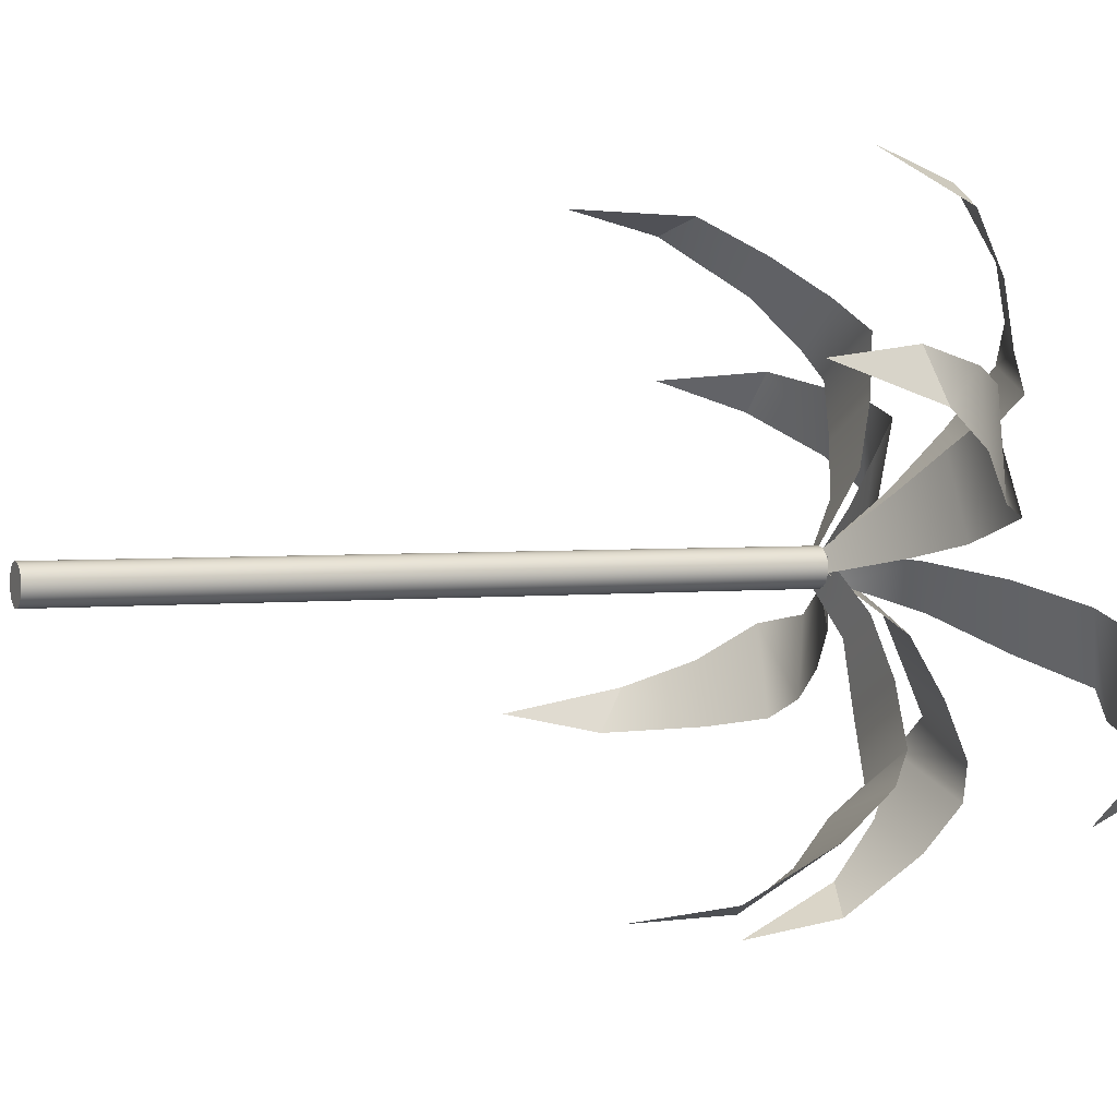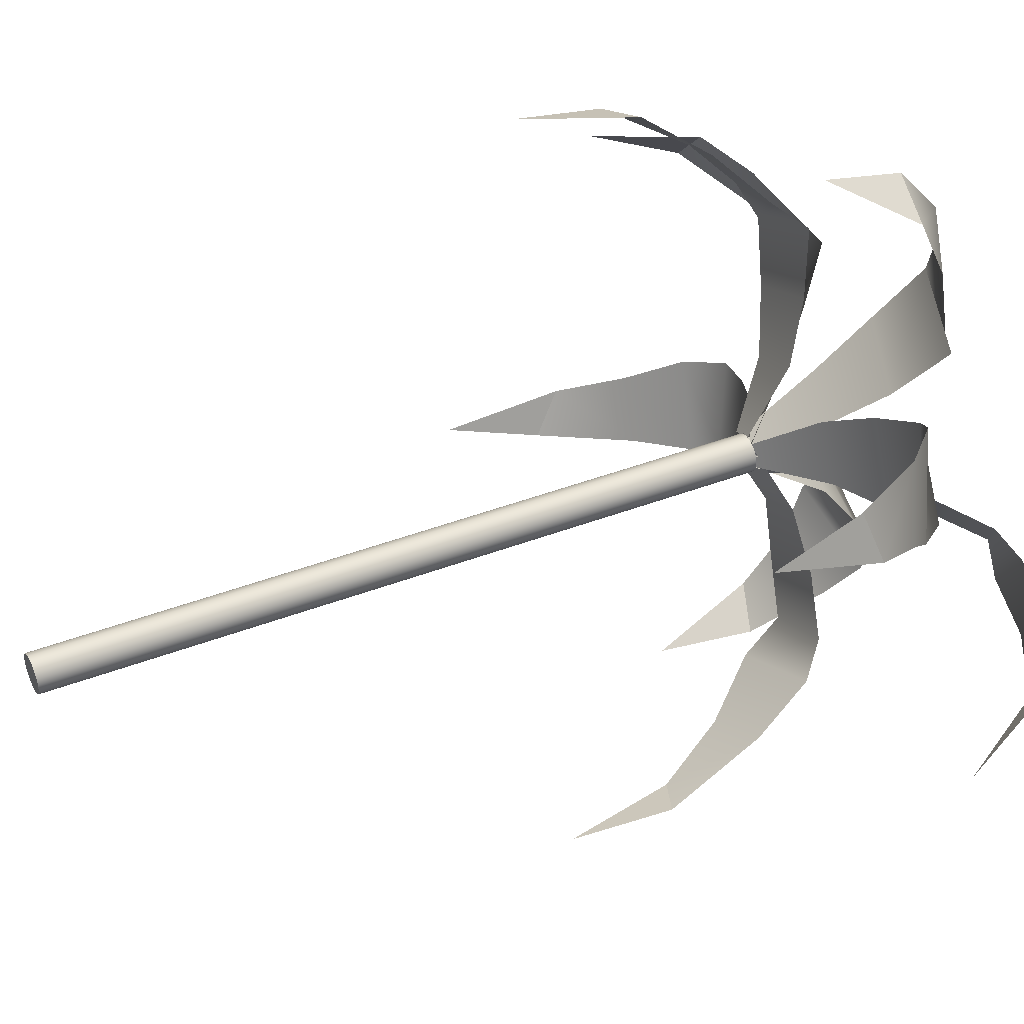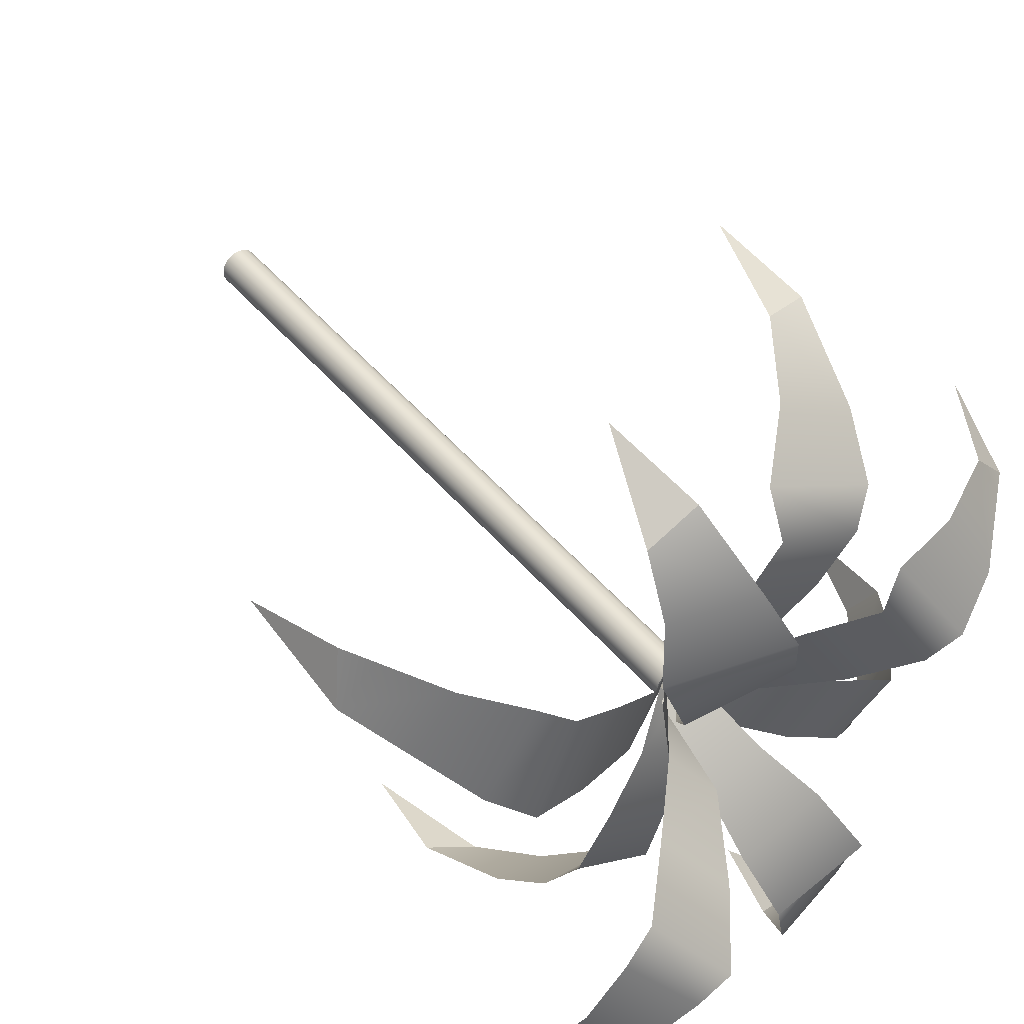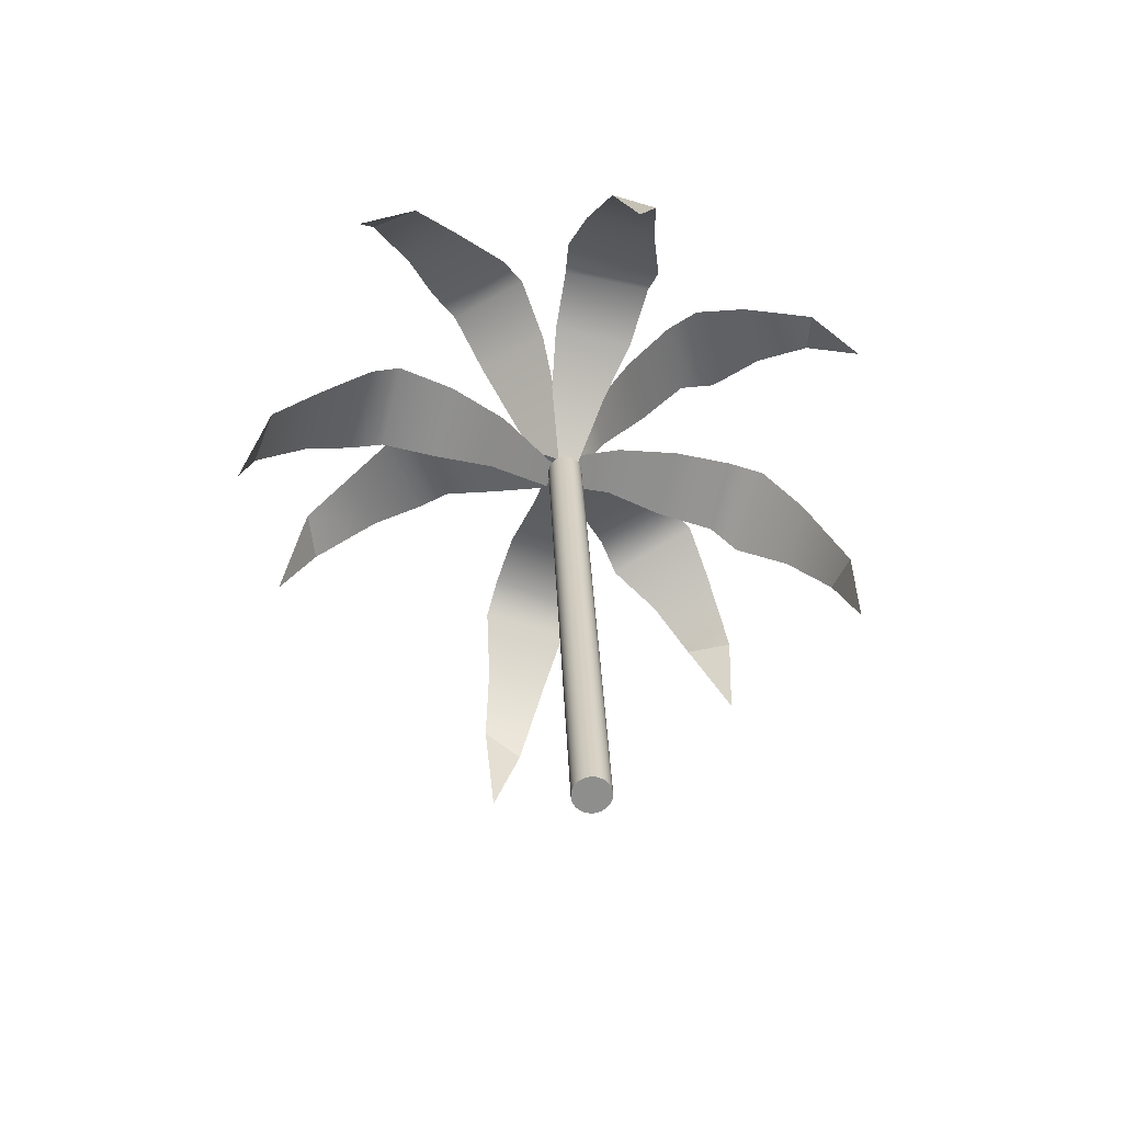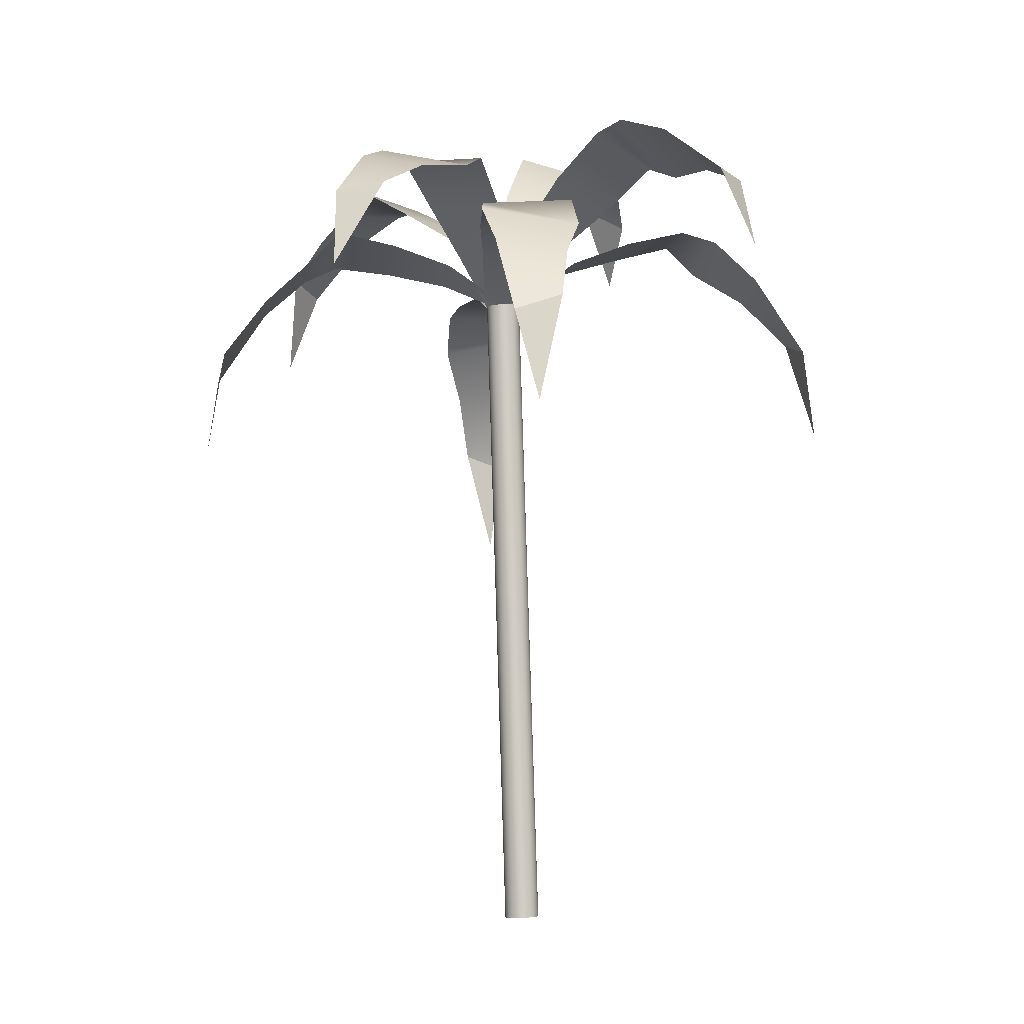
<metadata>
{"format":"obj","ext":"obj","renderer":"f3d","projection":"perspective","resolution":1024,"background":"white","views":[{"elev":1.6,"azim":70.0,"up":"+Z"},{"elev":40.7,"azim":67.6,"up":"+Z"},{"elev":45.0,"azim":146.0,"up":"+Z"},{"elev":-62.4,"azim":50.8,"up":"+Y"},{"elev":-7.5,"azim":-32.8,"up":"+Y"}]}
</metadata>
<code>
v 241.9 183.1 137.6
v 243.4 188.2 137.3
v 244.8 190.8 135.7
v 246.6 192.7 133.9
v 247.1 194.2 132.6
v 248.1 193.7 130
v 248.7 192.9 127.1
v 249.1 190.9 124
v 241.2 187.4 136.6
v 241.7 191.2 134.2
v 242.2 193.3 132.1
v 243.2 193.9 130.8
v 244.6 193.5 128.3
v 246.3 192.8 125.9
v 247.8 191.1 123.4
v 256.2 180 110.8
v 254.7 185.1 110.7
v 253.3 188 112.1
v 251.5 190.3 113.7
v 250.9 192.1 114.9
v 249.9 192.1 117.6
v 249.2 192 120.5
v 248.7 191 122.4
v 256.7 184.4 111.3
v 256 188.8 113.4
v 255.4 191.2 115.2
v 254.4 192.2 116.5
v 253 192.4 119.1
v 251.4 192.1 121.5
v 249.6 190.9 123.9
v 263.8 184.4 130.8
v 263.3 189.4 129.2
v 261.5 191.8 127.7
v 259.7 193.5 125.8
v 258.3 194.9 125.3
v 255.7 194.1 124.3
v 252.8 193.1 123.7
v 249.9 191 123.1
v 262.7 188.6 131.4
v 260 192.3 130.8
v 257.9 194.1 130.2
v 256.5 194.7 129.2
v 254 194 127.8
v 251.6 193 126.2
v 249.5 190.9 124
v 235.3 182.7 116.7
v 235.7 187.9 117.8
v 237.4 190.6 118.9
v 239.2 192.7 120.6
v 240.6 194.2 121
v 243.2 193.7 122.1
v 246.1 192.8 122.8
v 248.8 190.9 124
v 236.3 186.7 115.9
v 238.8 190.5 116.2
v 240.9 192.5 116.7
v 242.2 193.3 117.6
v 244.7 192.9 119
v 247.1 192.3 120.7
v 249.1 191 122.5
v 262.3 195.5 114.3
v 259.9 199.6 115.3
v 257.4 200.4 116.5
v 254.7 200.6 117.4
v 253.4 200.8 118.6
v 251.6 198.1 119.8
v 250.1 195.2 121.4
v 249.9 191.4 122.6
v 261.6 198.4 116.6
v 259.4 199.7 119.3
v 257.6 199.8 121.1
v 256.1 199.2 121.8
v 254 196.8 122.9
v 251.7 194.2 123.5
v 249.5 191 124
v 235 189.8 130.9
v 237.3 194 131.3
v 239.9 195.3 130.6
v 242.6 195.9 130.1
v 244 196.7 129.3
v 246.1 194.8 127.6
v 247.9 192.9 125.6
v 249.5 190.9 123.9
v 235.8 193.7 129.6
v 238.2 196.3 127.7
v 240.2 197.2 126.2
v 241.8 197.1 125.5
v 244.1 195.3 124.3
v 246.5 193.1 123.3
v 248.6 190.9 122.5
v 244.5 189.7 108
v 243.7 194.2 110.1
v 243.9 195.9 112.6
v 243.9 196.9 115.4
v 244.5 197.8 116.9
v 245.7 196.2 119.3
v 247.4 194.5 121.5
v 248.7 191.1 123.7
v 245.7 193.7 108.9
v 247.1 196.6 111.5
v 248.3 197.8 113.7
v 248.6 197.8 115.4
v 249.4 196.4 117.9
v 250 194.5 120.6
v 249.9 191 123.1
v 253 191.3 139.4
v 254.1 195.2 137
v 254.1 196.4 134.4
v 254.3 196.7 131.5
v 253.8 197.5 130
v 252.7 195.6 127.6
v 251.1 193.6 125.4
v 249.8 190.9 123.4
v 252 195.3 138.2
v 250.9 197.8 135.2
v 249.9 198.7 132.9
v 249.7 198.4 131.2
v 248.9 196.6 128.7
v 248.4 194.3 126.2
v 248.2 191.5 123.9
v 250.6 159.4 122.2
v 250.3 159.3 122.2
v 250 159.3 122.3
v 249.8 159.3 122.4
v 249.7 159.3 122.7
v 249.6 159.3 122.9
v 249.6 159.3 123.2
v 249.7 159.3 123.4
v 249.9 159.3 123.6
v 250.1 159.3 123.8
v 250.3 159.3 123.9
v 250.6 159.3 123.9
v 250.8 159.4 123.8
v 251.1 159.4 123.6
v 251.2 159.4 123.4
v 251.3 159.4 123.1
v 251.3 159.4 122.9
v 251.2 159.4 122.6
v 251 159.4 122.4
v 250.8 159.4 122.3
v 249.2 191 122.4
v 249 190.9 122.4
v 248.7 190.9 122.5
v 248.5 190.9 122.7
v 248.4 190.9 122.9
v 248.3 190.9 123.2
v 248.3 190.9 123.4
v 248.4 190.9 123.7
v 248.5 190.9 123.9
v 248.8 190.9 124
v 249 190.9 124.1
v 249.3 190.9 124.1
v 249.5 191 124
v 249.7 191 123.9
v 249.9 191 123.6
v 250 191 123.4
v 249.9 191 123.1
v 249.9 191 122.9
v 249.7 191 122.7
v 249.5 191 122.5
v 250.4 159.3 123
v 249.1 190.9 123.3
v 241.9 183.1 137.6
v 243.4 188.2 137.3
v 244.8 190.8 135.7
v 246.6 192.7 133.9
v 247.1 194.2 132.6
v 248.1 193.7 130
v 248.7 192.9 127.1
v 249.1 190.9 124
v 241.2 187.4 136.6
v 241.7 191.2 134.2
v 242.2 193.3 132.1
v 243.2 193.9 130.8
v 244.6 193.5 128.3
v 246.3 192.8 125.9
v 247.8 191.1 123.4
v 256.2 180 110.8
v 254.7 185.1 110.7
v 253.3 188 112.1
v 251.5 190.3 113.7
v 250.9 192.1 114.9
v 249.9 192.1 117.6
v 249.2 192 120.5
v 248.7 191 122.4
v 256.7 184.4 111.3
v 256 188.8 113.4
v 255.4 191.2 115.2
v 254.4 192.2 116.5
v 253 192.4 119.1
v 251.4 192.1 121.5
v 249.6 190.9 123.9
v 263.8 184.4 130.8
v 263.3 189.4 129.2
v 261.5 191.8 127.7
v 259.7 193.5 125.8
v 258.3 194.9 125.3
v 255.7 194.1 124.3
v 252.8 193.1 123.7
v 249.9 191 123.1
v 262.7 188.6 131.4
v 260 192.3 130.8
v 257.9 194.1 130.2
v 256.5 194.7 129.2
v 254 194 127.8
v 251.6 193 126.2
v 249.5 190.9 124
v 235.3 182.7 116.7
v 235.7 187.9 117.8
v 237.4 190.6 118.9
v 239.2 192.7 120.6
v 240.6 194.2 121
v 243.2 193.7 122.1
v 246.1 192.8 122.8
v 248.8 190.9 124
v 236.3 186.7 115.9
v 238.8 190.5 116.2
v 240.9 192.5 116.7
v 242.2 193.3 117.6
v 244.7 192.9 119
v 247.1 192.3 120.7
v 249.1 191 122.5
v 262.3 195.5 114.3
v 259.9 199.6 115.3
v 257.4 200.4 116.5
v 254.7 200.6 117.4
v 253.4 200.8 118.6
v 251.6 198.1 119.8
v 250.1 195.2 121.4
v 249.9 191.4 122.6
v 261.6 198.4 116.6
v 259.4 199.7 119.3
v 257.6 199.8 121.1
v 256.1 199.2 121.8
v 254 196.8 122.9
v 251.7 194.2 123.5
v 249.5 191 124
v 235 189.8 130.9
v 237.3 194 131.3
v 239.9 195.3 130.6
v 242.6 195.9 130.1
v 244 196.7 129.3
v 246.1 194.8 127.6
v 247.9 192.9 125.6
v 249.5 190.9 123.9
v 235.8 193.7 129.6
v 238.2 196.3 127.7
v 240.2 197.2 126.2
v 241.8 197.1 125.5
v 244.1 195.3 124.3
v 246.5 193.1 123.3
v 248.6 190.9 122.5
v 244.5 189.7 108
v 243.7 194.2 110.1
v 243.9 195.9 112.6
v 243.9 196.9 115.4
v 244.5 197.8 116.9
v 245.7 196.2 119.3
v 247.4 194.5 121.5
v 248.7 191.1 123.7
v 245.7 193.7 108.9
v 247.1 196.6 111.5
v 248.3 197.8 113.7
v 248.6 197.8 115.4
v 249.4 196.4 117.9
v 250 194.5 120.6
v 249.9 191 123.1
v 253 191.3 139.4
v 254.1 195.2 137
v 254.1 196.4 134.4
v 254.3 196.7 131.5
v 253.8 197.5 130
v 252.7 195.6 127.6
v 251.1 193.6 125.4
v 249.8 190.9 123.4
v 252 195.3 138.2
v 250.9 197.8 135.2
v 249.9 198.7 132.9
v 249.7 198.4 131.2
v 248.9 196.6 128.7
v 248.4 194.3 126.2
v 248.2 191.5 123.9
v 250.6 159.4 122.2
v 250.3 159.3 122.2
v 250 159.3 122.3
v 249.8 159.3 122.4
v 249.7 159.3 122.7
v 249.6 159.3 122.9
v 249.6 159.3 123.2
v 249.7 159.3 123.4
v 249.9 159.3 123.6
v 250.1 159.3 123.8
v 250.3 159.3 123.9
v 250.6 159.3 123.9
v 250.8 159.4 123.8
v 251.1 159.4 123.6
v 251.2 159.4 123.4
v 251.3 159.4 123.1
v 251.3 159.4 122.9
v 251.2 159.4 122.6
v 251 159.4 122.4
v 250.8 159.4 122.3
v 249.2 191 122.4
v 249 190.9 122.4
v 248.7 190.9 122.5
v 248.5 190.9 122.7
v 248.4 190.9 122.9
v 248.3 190.9 123.2
v 248.3 190.9 123.4
v 248.4 190.9 123.7
v 248.5 190.9 123.9
v 248.8 190.9 124
v 249 190.9 124.1
v 249.3 190.9 124.1
v 249.5 191 124
v 249.7 191 123.9
v 249.9 191 123.6
v 250 191 123.4
v 249.9 191 123.1
v 249.9 191 122.9
v 249.7 191 122.7
v 249.5 191 122.5
v 250.4 159.3 123
v 249.1 190.9 123.3
f 1 2 9
f 3 10 2
f 2 10 9
f 4 11 3
f 3 11 10
f 5 12 4
f 4 12 11
f 5 6 12
f 12 6 13
f 6 7 13
f 13 7 14
f 7 8 14
f 14 8 15
f 16 17 24
f 18 25 17
f 17 25 24
f 19 26 18
f 18 26 25
f 20 27 19
f 19 27 26
f 20 21 27
f 27 21 28
f 21 22 28
f 28 22 29
f 22 23 29
f 29 23 30
f 31 32 39
f 33 40 32
f 32 40 39
f 34 41 33
f 33 41 40
f 35 42 34
f 34 42 41
f 35 36 42
f 42 36 43
f 36 37 43
f 43 37 44
f 38 45 37
f 37 45 44
f 46 47 54
f 48 55 47
f 47 55 54
f 49 56 48
f 48 56 55
f 50 57 49
f 49 57 56
f 50 51 57
f 57 51 58
f 51 52 58
f 58 52 59
f 53 60 52
f 52 60 59
f 61 62 69
f 63 70 62
f 62 70 69
f 64 71 63
f 63 71 70
f 65 72 64
f 64 72 71
f 65 66 72
f 72 66 73
f 66 67 73
f 73 67 74
f 67 68 74
f 74 68 75
f 76 77 84
f 78 85 77
f 77 85 84
f 79 86 78
f 78 86 85
f 80 87 79
f 79 87 86
f 80 81 87
f 87 81 88
f 81 82 88
f 88 82 89
f 82 83 89
f 89 83 90
f 91 92 99
f 93 100 92
f 92 100 99
f 94 101 93
f 93 101 100
f 95 102 94
f 94 102 101
f 95 96 102
f 102 96 103
f 96 97 103
f 103 97 104
f 98 105 97
f 97 105 104
f 106 107 114
f 108 115 107
f 107 115 114
f 109 116 108
f 108 116 115
f 110 117 109
f 109 117 116
f 110 111 117
f 117 111 118
f 111 112 118
f 118 112 119
f 113 120 112
f 112 120 119
f 121 122 141
f 141 122 142
f 122 123 142
f 142 123 143
f 123 124 143
f 143 124 144
f 124 125 144
f 144 125 145
f 125 126 145
f 145 126 146
f 126 127 146
f 146 127 147
f 127 128 147
f 147 128 148
f 128 129 148
f 148 129 149
f 129 130 149
f 149 130 150
f 130 131 150
f 150 131 151
f 131 132 151
f 151 132 152
f 132 133 152
f 152 133 153
f 133 134 153
f 153 134 154
f 134 135 154
f 154 135 155
f 135 136 155
f 155 136 156
f 136 137 156
f 156 137 157
f 137 138 157
f 157 138 158
f 138 139 158
f 158 139 159
f 139 140 159
f 159 140 160
f 140 121 160
f 160 121 141
f 122 121 161
f 123 122 161
f 124 123 161
f 125 124 161
f 126 125 161
f 127 126 161
f 128 127 161
f 129 128 161
f 130 129 161
f 131 130 161
f 132 131 161
f 133 132 161
f 134 133 161
f 135 134 161
f 136 135 161
f 137 136 161
f 138 137 161
f 139 138 161
f 140 139 161
f 121 140 161
f 141 142 162
f 142 143 162
f 143 144 162
f 144 145 162
f 145 146 162
f 146 147 162
f 147 148 162
f 148 149 162
f 149 150 162
f 150 151 162
f 151 152 162
f 152 153 162
f 153 154 162
f 154 155 162
f 155 156 162
f 156 157 162
f 157 158 162
f 158 159 162
f 159 160 162
f 160 141 162
f 163 164 171
f 165 172 164
f 164 172 171
f 166 173 165
f 165 173 172
f 167 174 166
f 166 174 173
f 167 168 174
f 174 168 175
f 168 169 175
f 175 169 176
f 169 170 176
f 176 170 177
f 178 179 186
f 180 187 179
f 179 187 186
f 181 188 180
f 180 188 187
f 182 189 181
f 181 189 188
f 182 183 189
f 189 183 190
f 183 184 190
f 190 184 191
f 184 185 191
f 191 185 192
f 193 194 201
f 195 202 194
f 194 202 201
f 196 203 195
f 195 203 202
f 197 204 196
f 196 204 203
f 197 198 204
f 204 198 205
f 198 199 205
f 205 199 206
f 200 207 199
f 199 207 206
f 208 209 216
f 210 217 209
f 209 217 216
f 211 218 210
f 210 218 217
f 212 219 211
f 211 219 218
f 212 213 219
f 219 213 220
f 213 214 220
f 220 214 221
f 215 222 214
f 214 222 221
f 223 224 231
f 225 232 224
f 224 232 231
f 226 233 225
f 225 233 232
f 227 234 226
f 226 234 233
f 227 228 234
f 234 228 235
f 228 229 235
f 235 229 236
f 229 230 236
f 236 230 237
f 238 239 246
f 240 247 239
f 239 247 246
f 241 248 240
f 240 248 247
f 242 249 241
f 241 249 248
f 242 243 249
f 249 243 250
f 243 244 250
f 250 244 251
f 244 245 251
f 251 245 252
f 253 254 261
f 255 262 254
f 254 262 261
f 256 263 255
f 255 263 262
f 257 264 256
f 256 264 263
f 257 258 264
f 264 258 265
f 258 259 265
f 265 259 266
f 260 267 259
f 259 267 266
f 268 269 276
f 270 277 269
f 269 277 276
f 271 278 270
f 270 278 277
f 272 279 271
f 271 279 278
f 272 273 279
f 279 273 280
f 273 274 280
f 280 274 281
f 275 282 274
f 274 282 281
f 283 284 303
f 303 284 304
f 284 285 304
f 304 285 305
f 285 286 305
f 305 286 306
f 286 287 306
f 306 287 307
f 287 288 307
f 307 288 308
f 288 289 308
f 308 289 309
f 289 290 309
f 309 290 310
f 290 291 310
f 310 291 311
f 291 292 311
f 311 292 312
f 292 293 312
f 312 293 313
f 293 294 313
f 313 294 314
f 294 295 314
f 314 295 315
f 295 296 315
f 315 296 316
f 296 297 316
f 316 297 317
f 297 298 317
f 317 298 318
f 298 299 318
f 318 299 319
f 299 300 319
f 319 300 320
f 300 301 320
f 320 301 321
f 301 302 321
f 321 302 322
f 302 283 322
f 322 283 303
f 284 283 323
f 285 284 323
f 286 285 323
f 287 286 323
f 288 287 323
f 289 288 323
f 290 289 323
f 291 290 323
f 292 291 323
f 293 292 323
f 294 293 323
f 295 294 323
f 296 295 323
f 297 296 323
f 298 297 323
f 299 298 323
f 300 299 323
f 301 300 323
f 302 301 323
f 283 302 323
f 303 304 324
f 304 305 324
f 305 306 324
f 306 307 324
f 307 308 324
f 308 309 324
f 309 310 324
f 310 311 324
f 311 312 324
f 312 313 324
f 313 314 324
f 314 315 324
f 315 316 324
f 316 317 324
f 317 318 324
f 318 319 324
f 319 320 324
f 320 321 324
f 321 322 324
f 322 303 324

</code>
